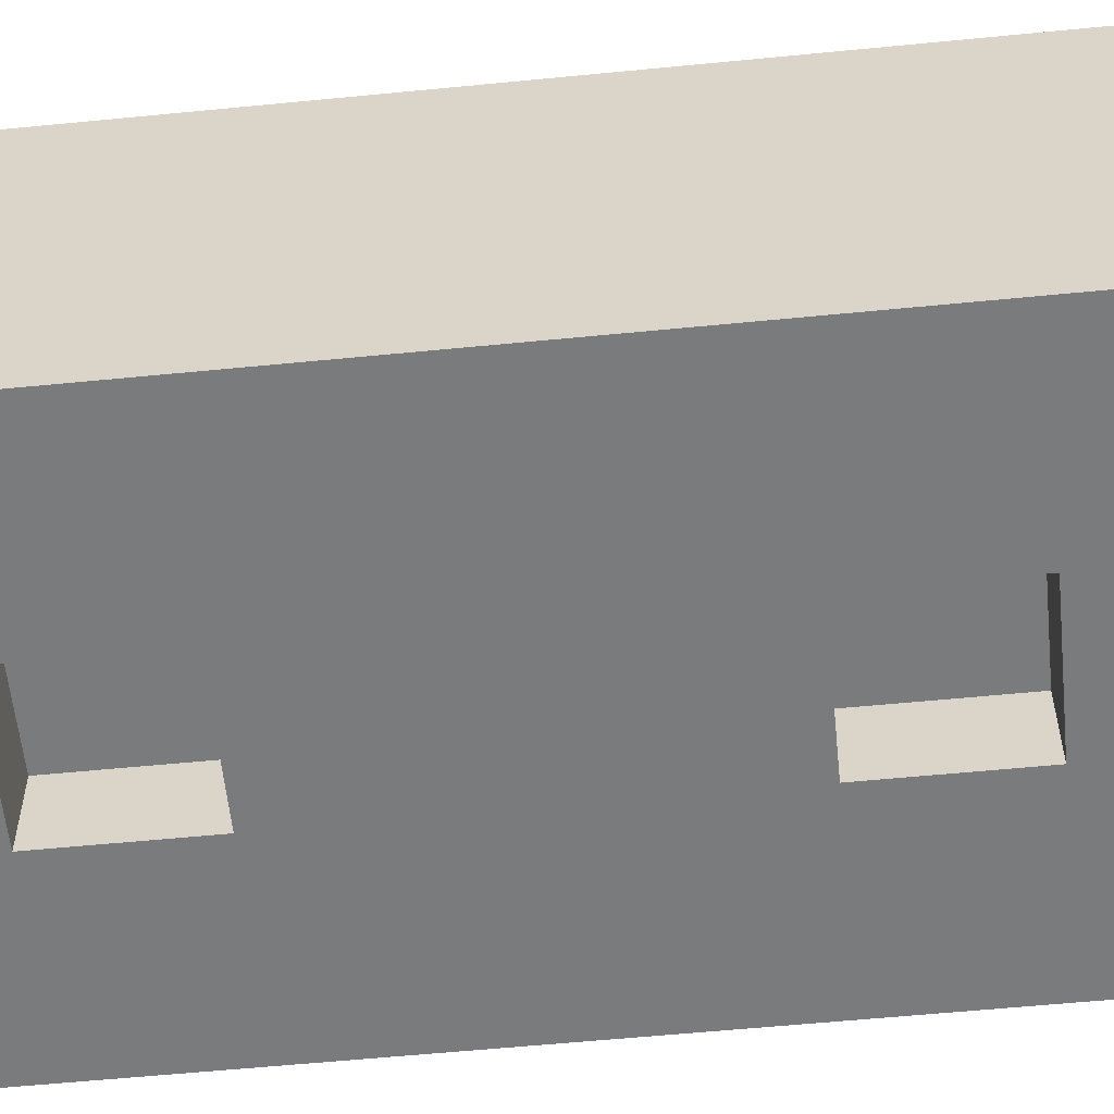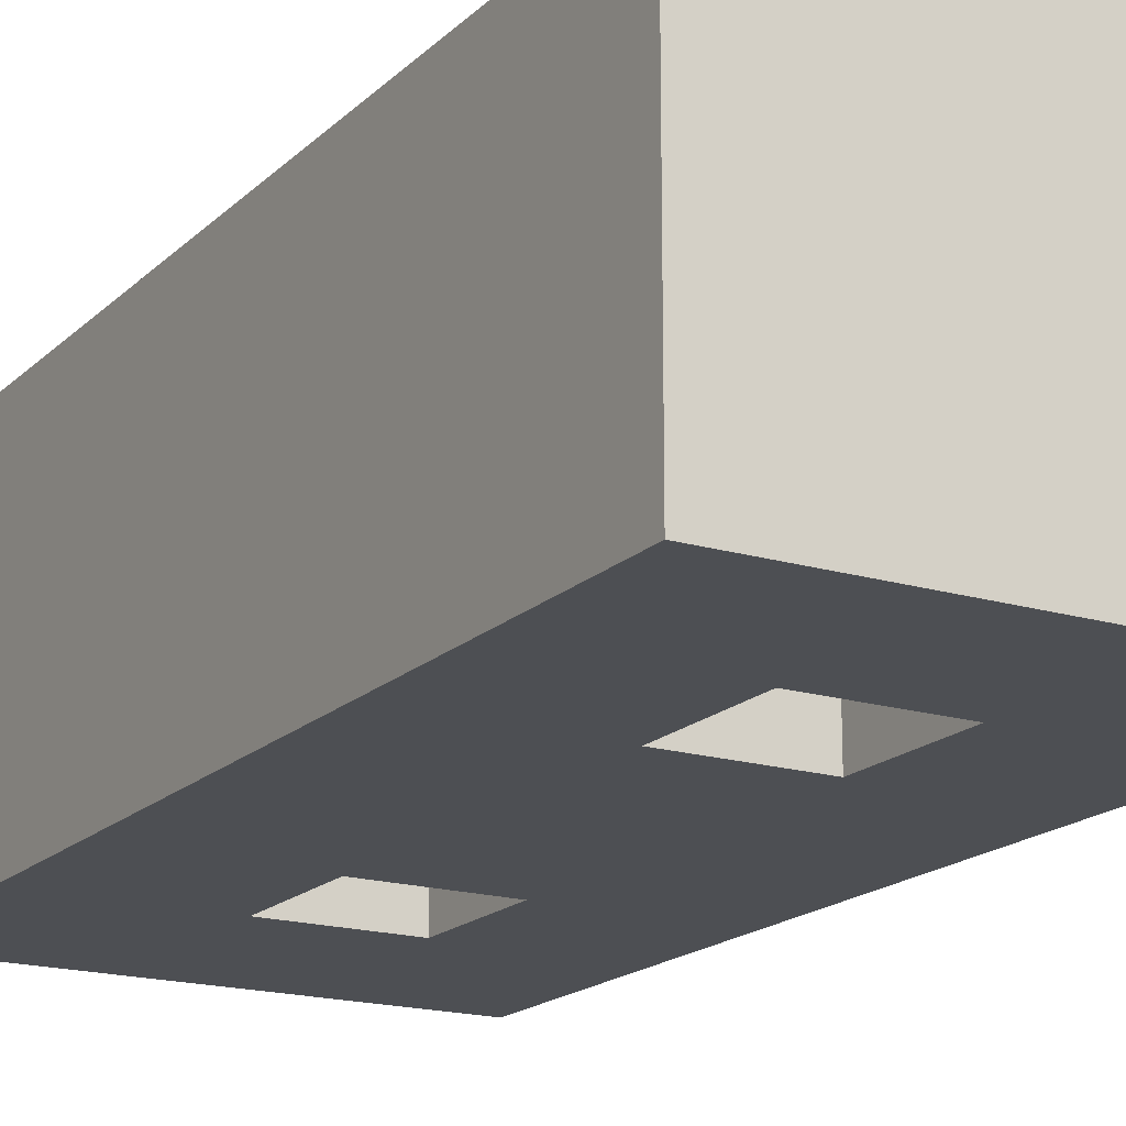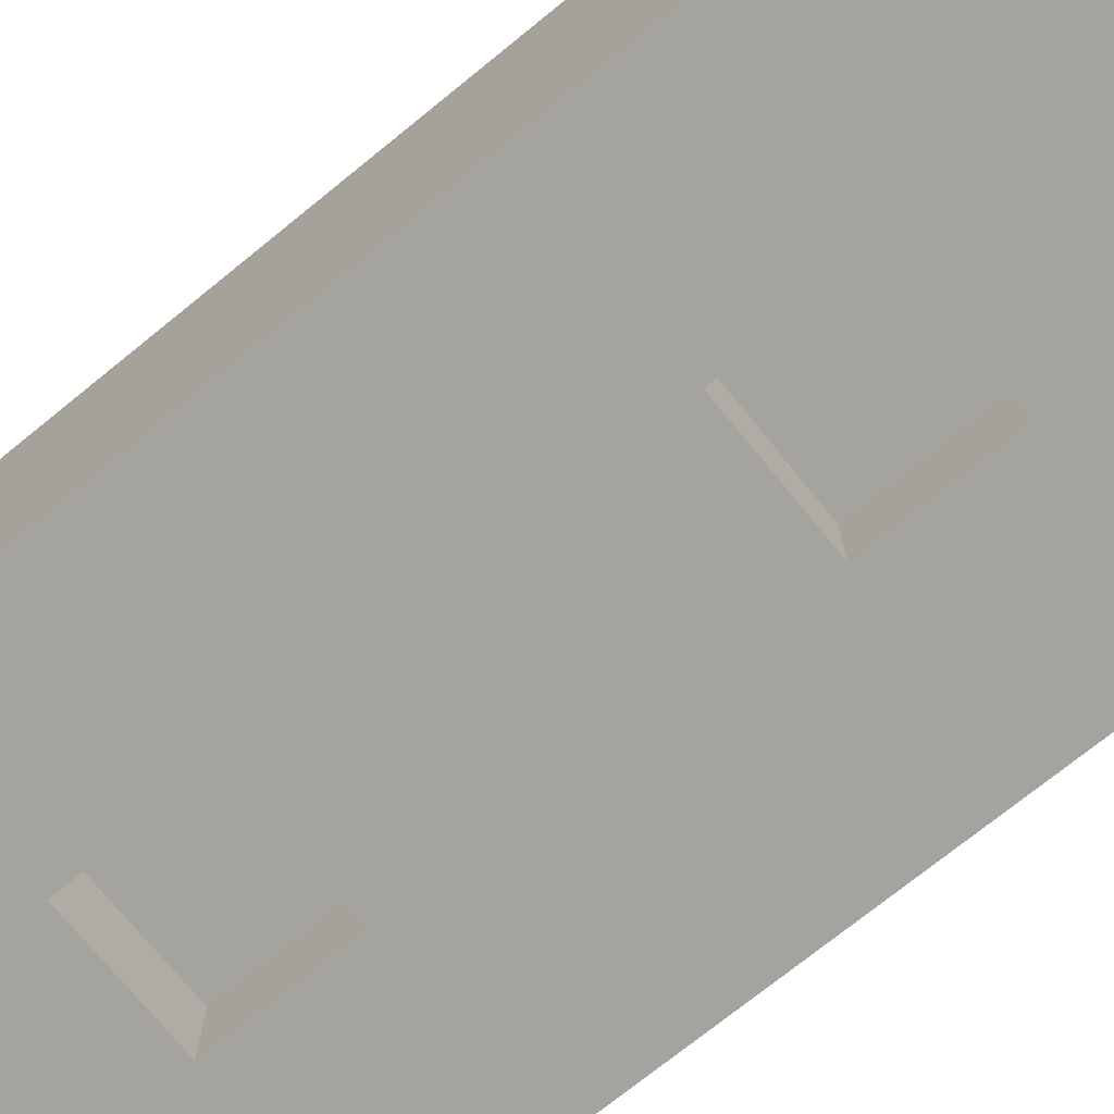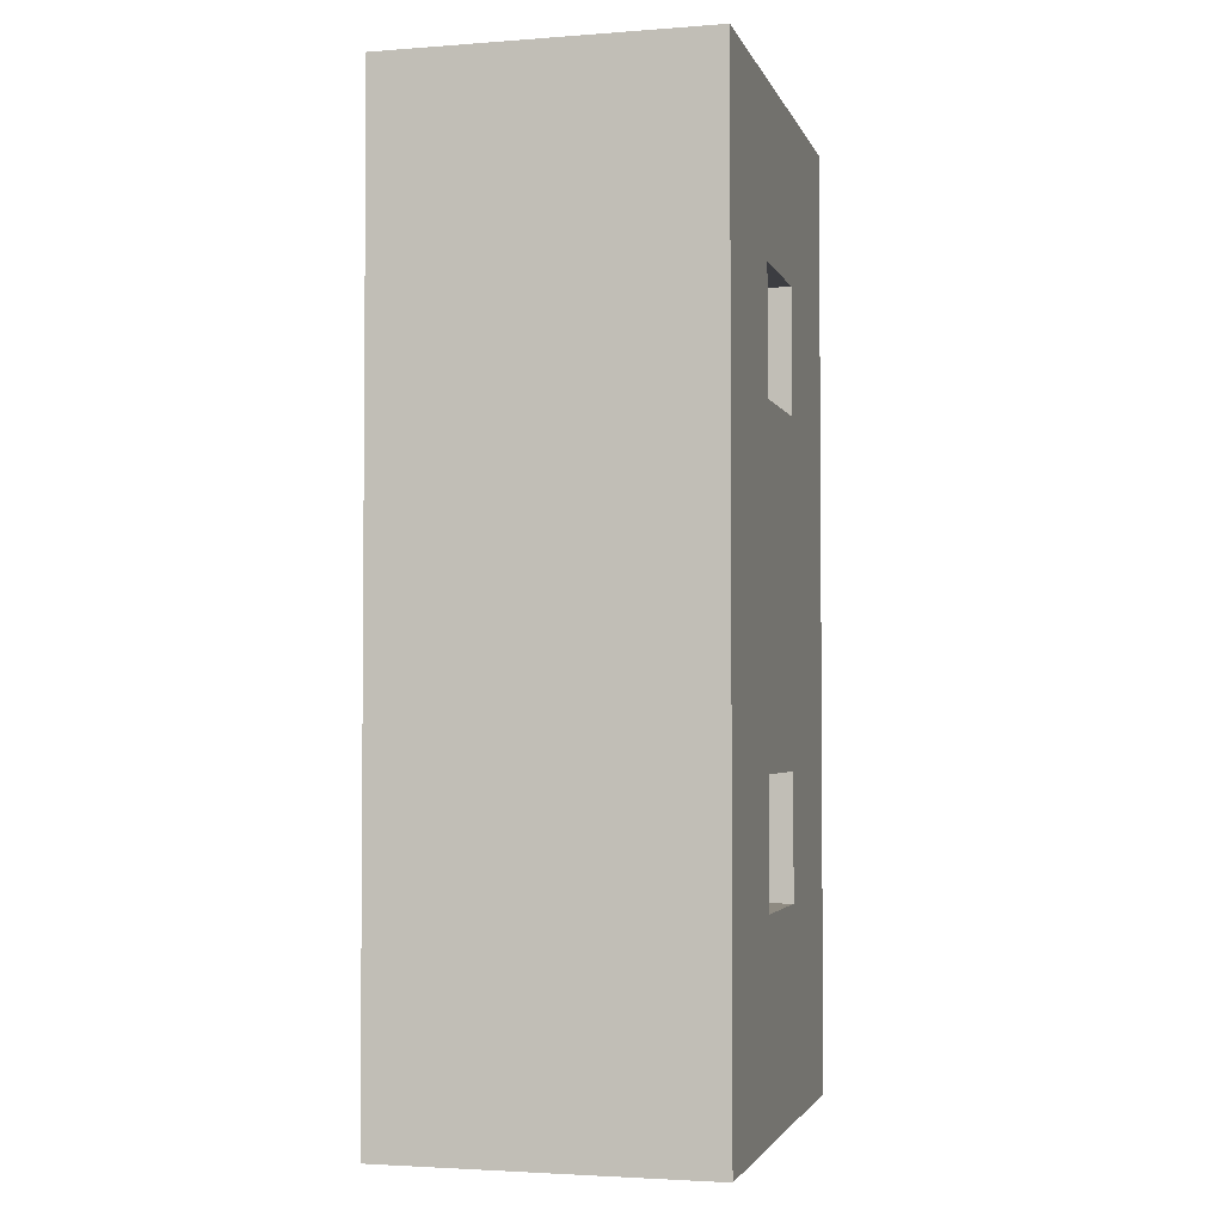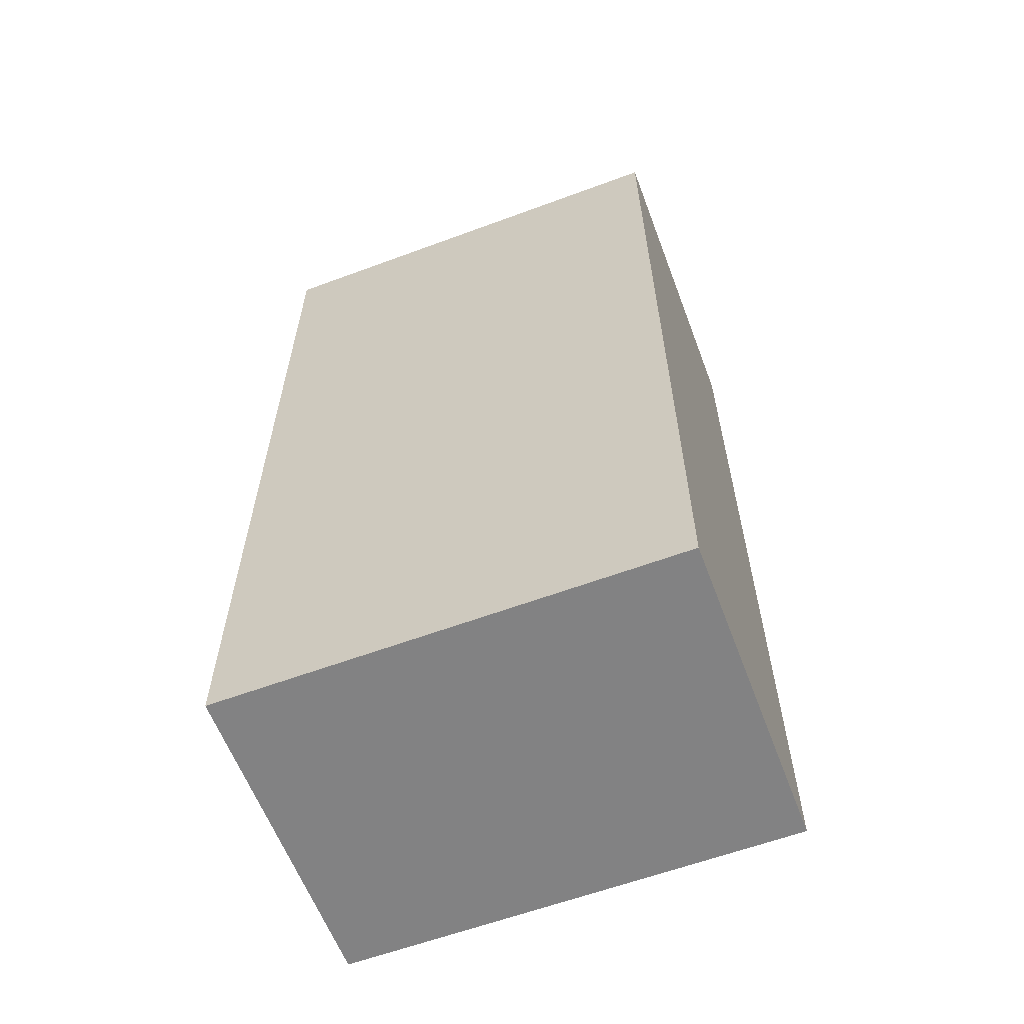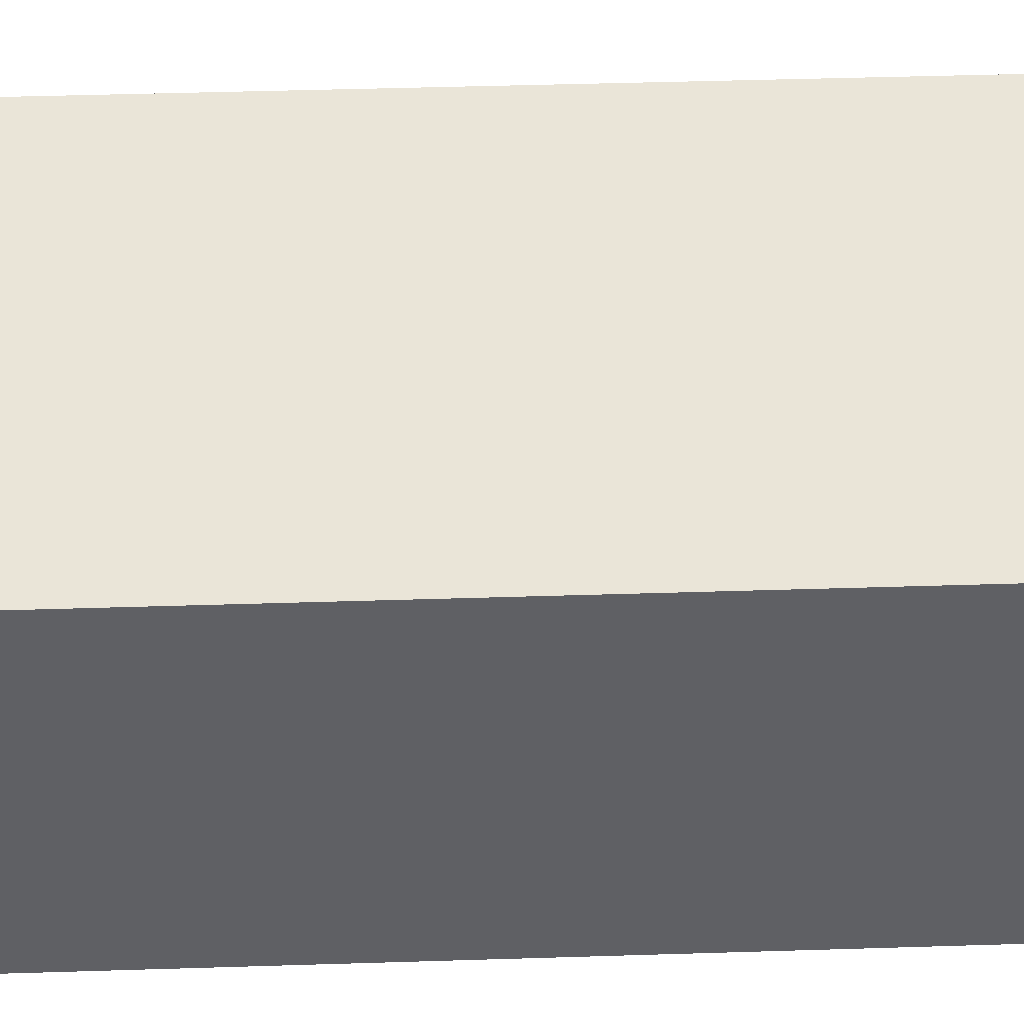
<metadata>
{"format":"obj","ext":"obj","renderer":"f3d","projection":"perspective","resolution":1024,"background":"white","views":[{"elev":-58.3,"azim":95.8,"up":"+Y"},{"elev":-18.0,"azim":-30.3,"up":"+Y"},{"elev":-72.8,"azim":129.1,"up":"+Y"},{"elev":-2.8,"azim":-75.5,"up":"+Z"},{"elev":-60.9,"azim":-159.3,"up":"+Z"},{"elev":44.7,"azim":-92.1,"up":"+Y"}]}
</metadata>
<code>
o collision.001
v -0.8518 0 1.229
v 1.229 0 1.229
v -0.8518 0 -0.8518
v 1.229 0 -0.8518
v -3.639 5.385 -3.639
v -3.639 5.385 4.016
v 4.016 5.385 4.016
v 4.016 5.385 -3.639
v -0.848 0 -6.481
v -3.639 0 4.016
v 4.016 0 4.016
v 1.229 0 -6.481
v -0.8518 1.226 -0.8518
v -0.8518 1.226 1.229
v 1.229 1.226 1.229
v 1.229 1.226 -0.8518
v 1.229 0 -8.558
v -0.848 0 -8.558
v 4.016 5.385 -11.96
v -3.639 5.385 -11.96
v 4.016 0 -3.639
v -3.639 0 -3.639
v 4.016 0 -11.96
v -3.639 0 -11.96
v 1.229 1.212 -6.481
v -0.848 1.212 -6.481
v 1.229 1.212 -8.558
v -0.848 1.212 -8.558
f 2 4 16 15
f 6 5 8 7
f 22 5 6 10
f 8 5 20 19
f 1 3 22 10
f 2 1 10 11
f 4 2 11 21
f 3 4 21 22
f 14 15 16 13
f 3 1 14 13
f 4 3 13 16
f 1 2 15 14
f 11 10 6 7
f 21 11 7 8
f 23 19 20 24
f 18 9 26 28
f 5 22 24 20
f 21 8 19 23
f 12 9 22 21
f 18 17 23 24
f 17 12 21 23
f 9 18 24 22
f 26 25 27 28
f 17 18 28 27
f 12 17 27 25
f 9 12 25 26

</code>
